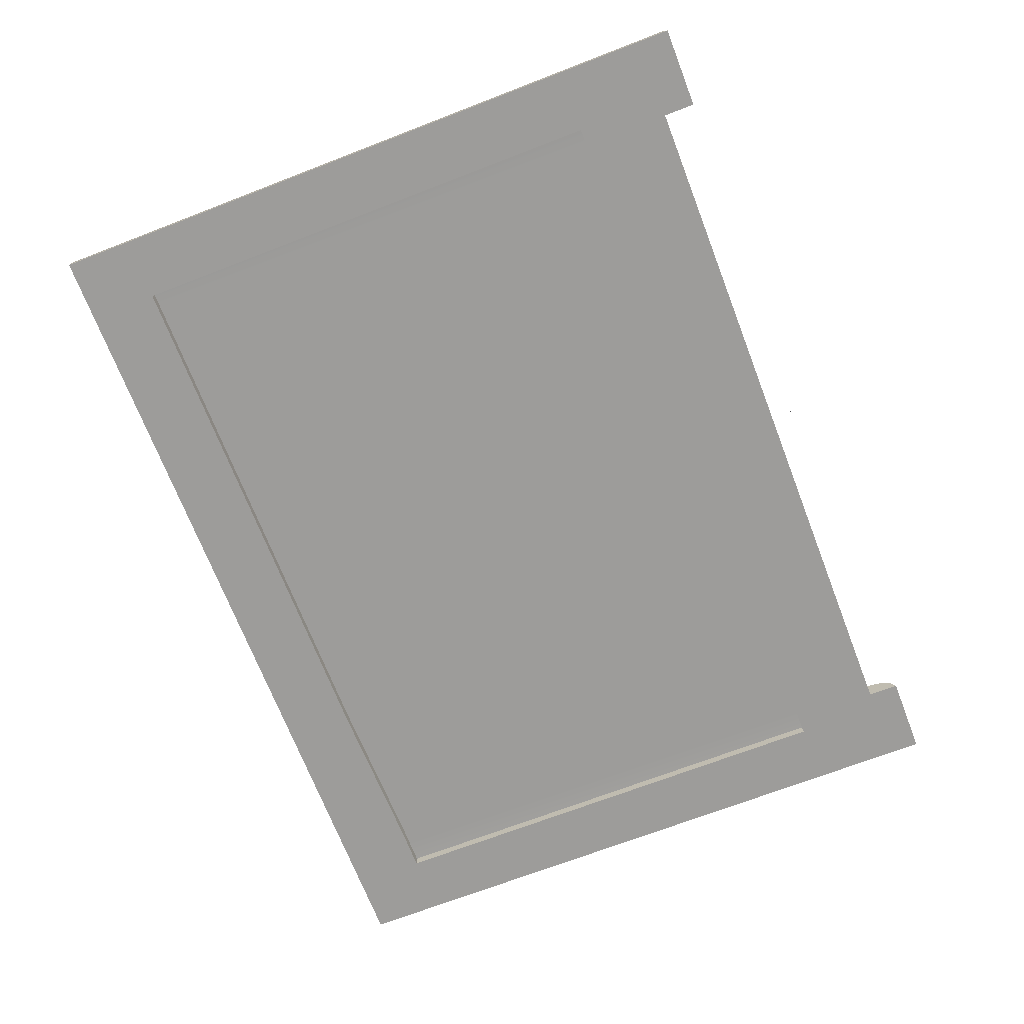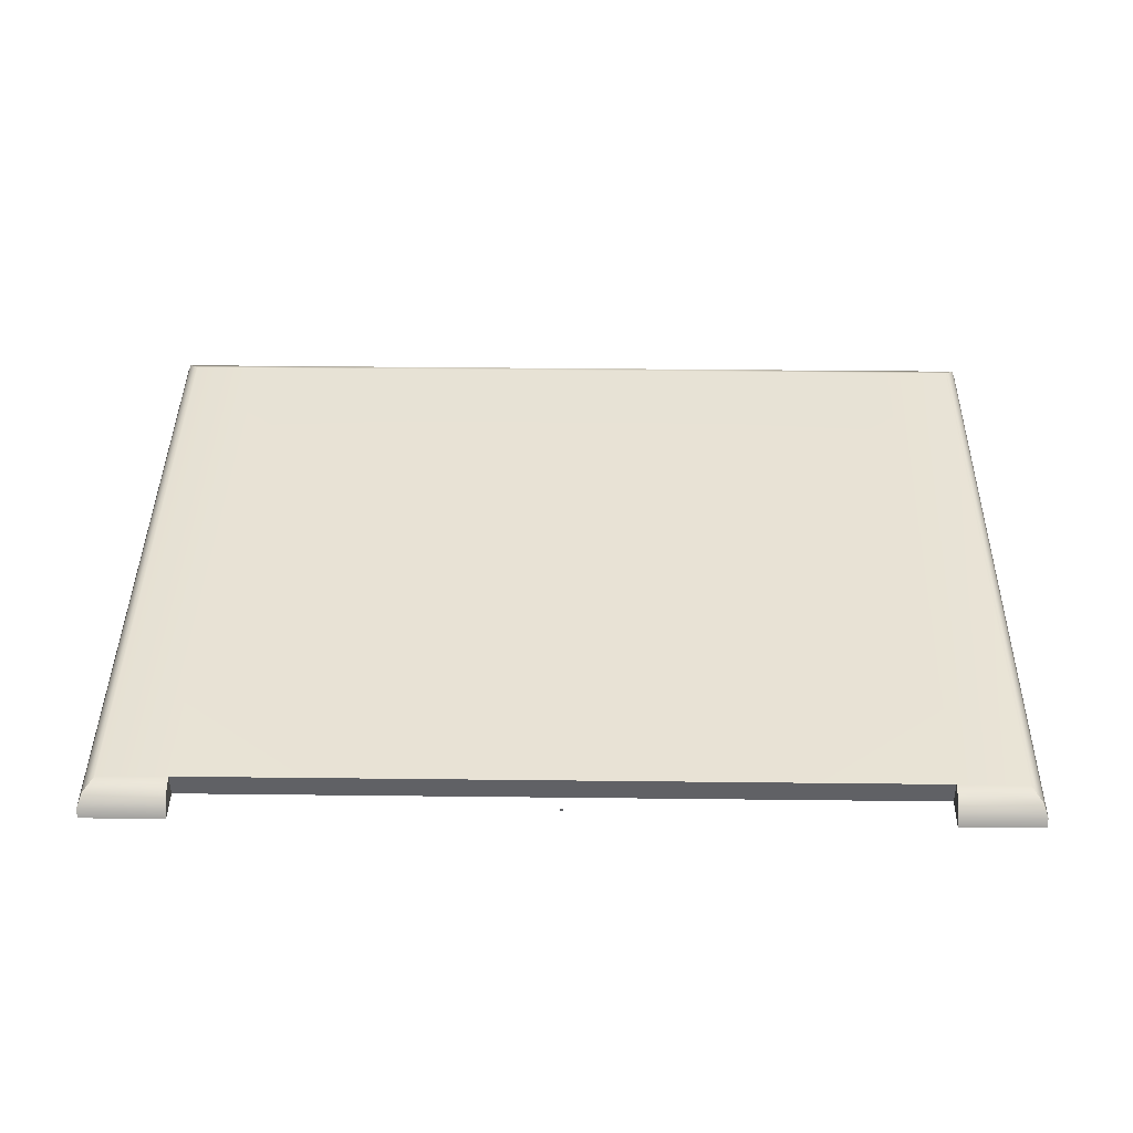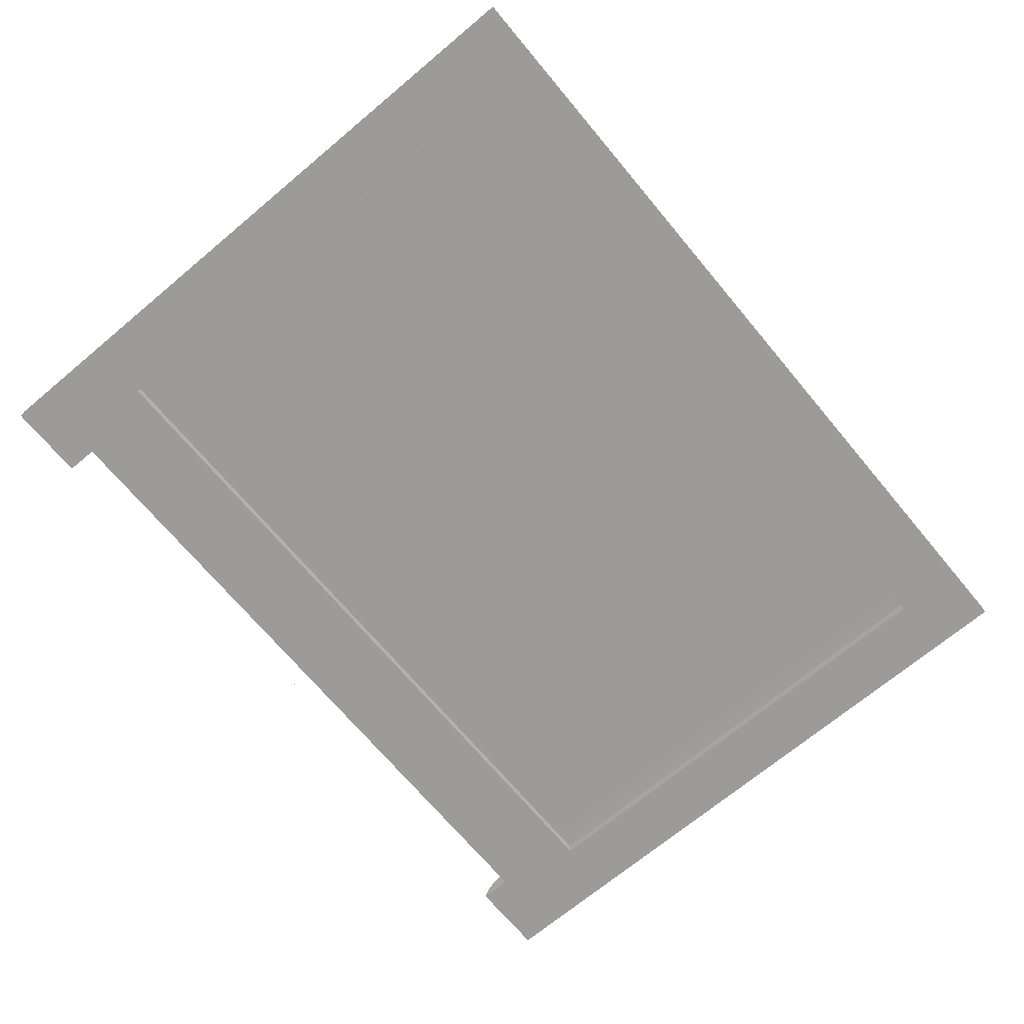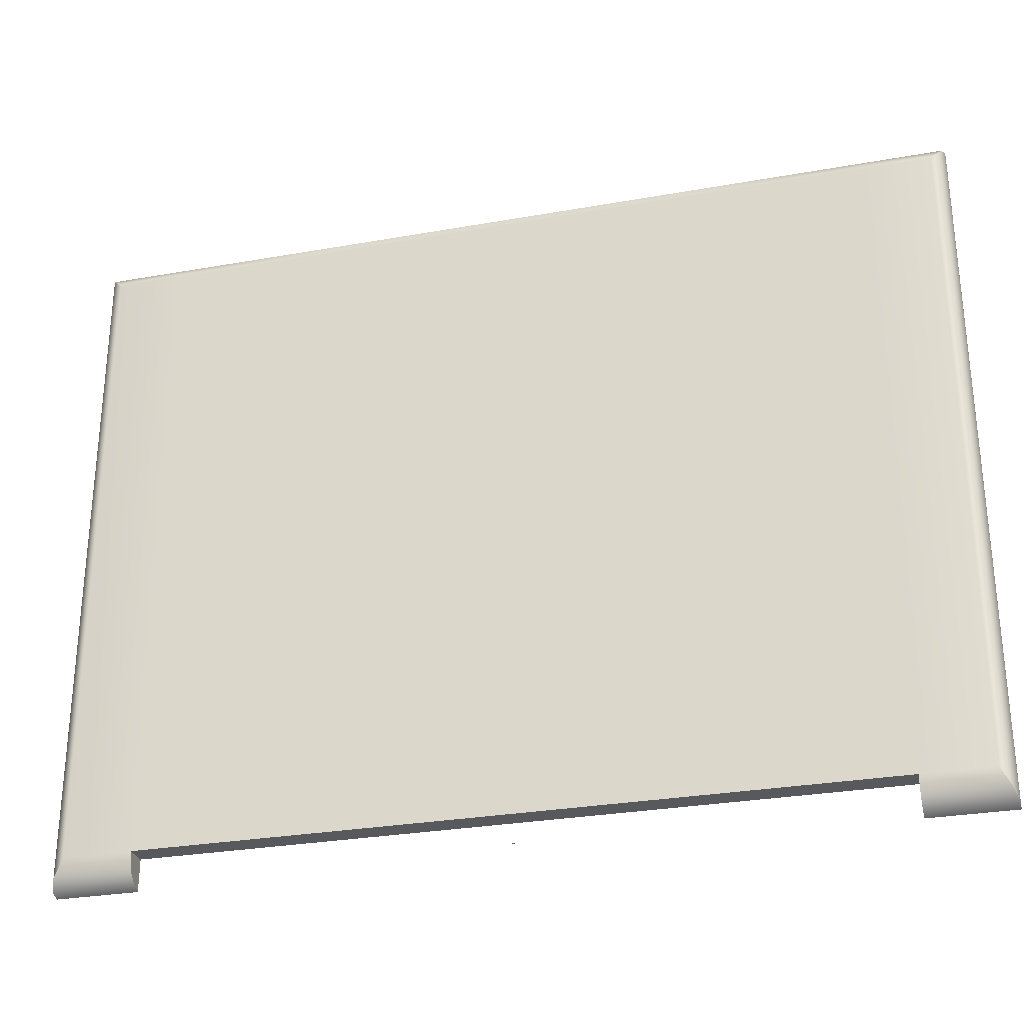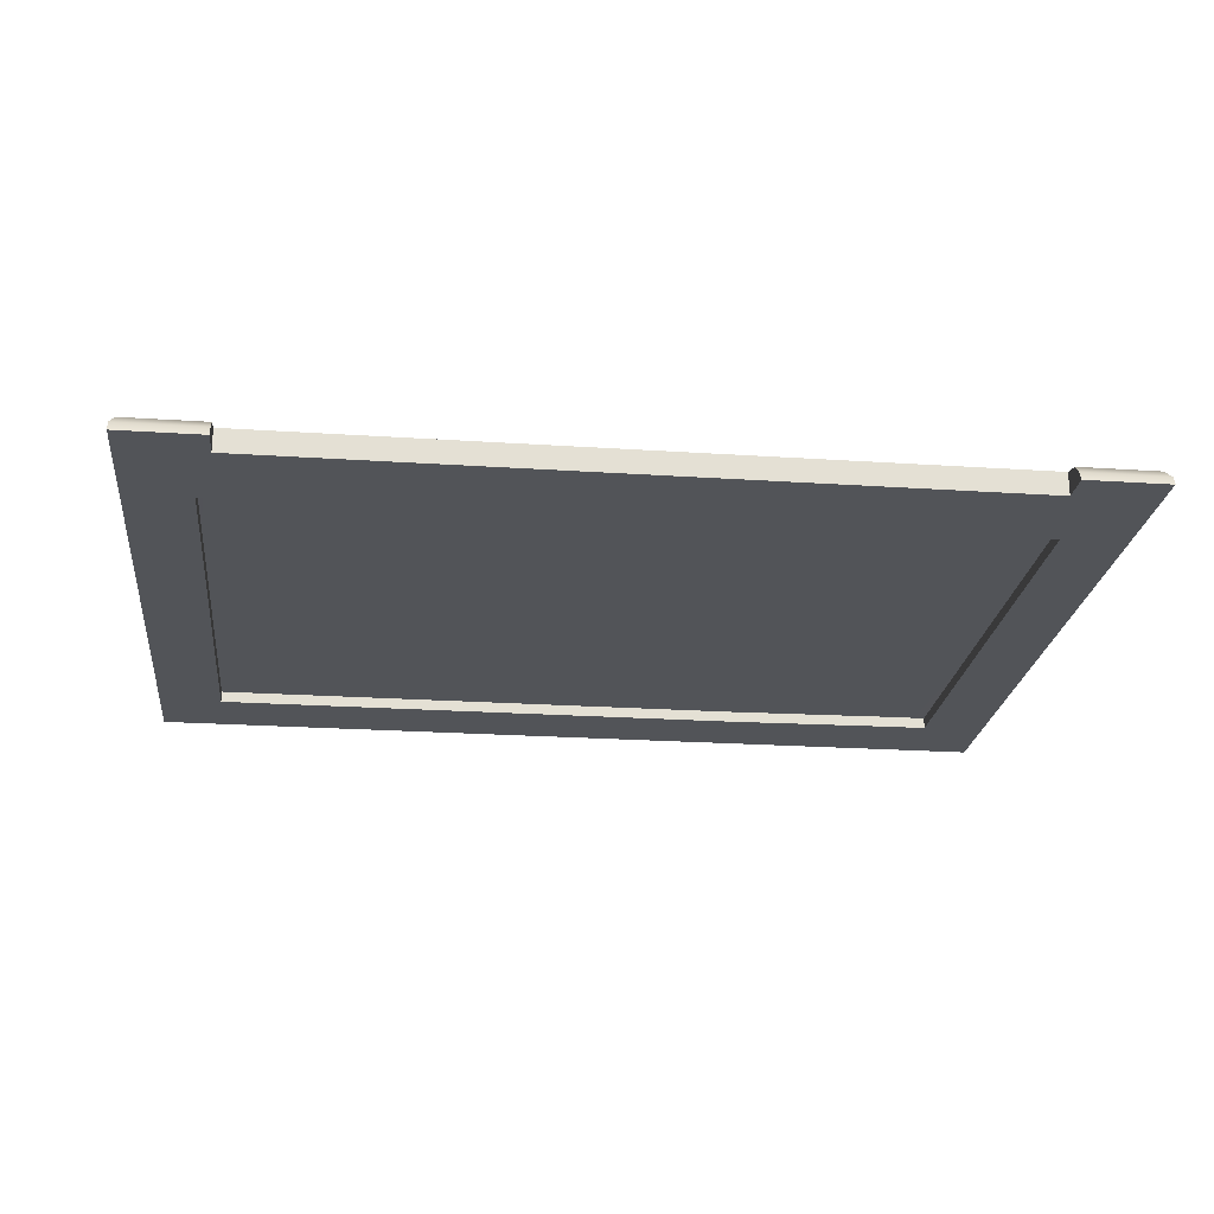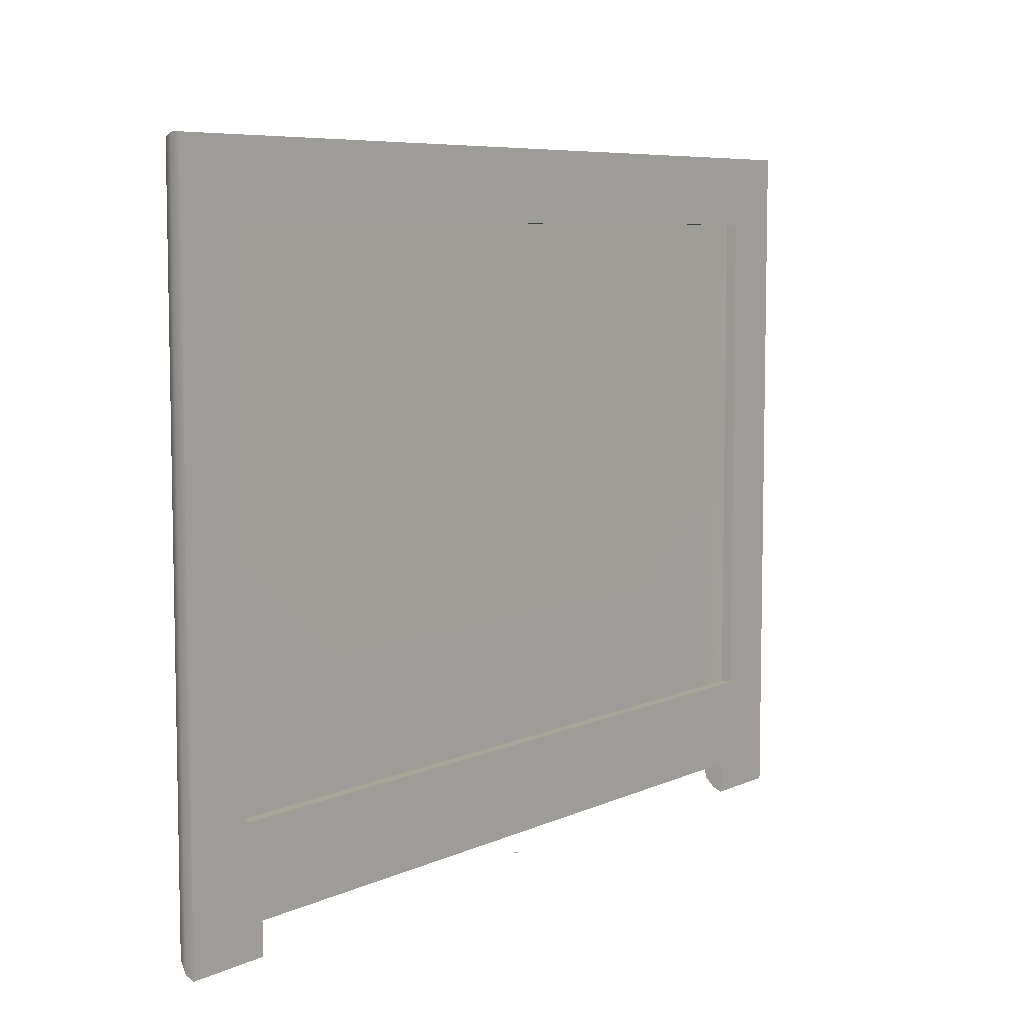
<metadata>
{"format":"obj","ext":"obj","renderer":"f3d","projection":"perspective","resolution":1024,"background":"white","views":[{"elev":-70.1,"azim":111.1,"up":"+Y"},{"elev":40.9,"azim":-179.2,"up":"+Y"},{"elev":-69.9,"azim":-50.1,"up":"+Y"},{"elev":-29.0,"azim":-165.1,"up":"+Z"},{"elev":-22.9,"azim":173.5,"up":"+Y"},{"elev":7.0,"azim":-52.4,"up":"+Z"}]}
</metadata>
<code>
o LidMeshLaptopLid_3_1_GeomSubset_0
v -0.000632 0.1304 -0.1354
v 0.000632 0.1304 -0.1354
v -0.000632 0.1316 -0.1354
v 0.000632 0.1316 -0.1354
v -0.000632 0.1304 -0.1354
v 0.000632 0.1304 -0.1354
v -0.000632 0.1316 -0.1354
v 0.000632 0.1316 -0.1354
v -0.000632 0.1304 -0.1354
v 0.000632 0.1304 -0.1354
v -0.000632 0.1316 -0.1354
v 0.000632 0.1316 -0.1354
v -0.000632 0.1304 -0.1354
v 0.000632 0.1304 -0.1354
v -0.000632 0.1316 -0.1354
v 0.000632 0.1316 -0.1354
v -0.000632 0.1304 -0.1354
v 0.000632 0.1304 -0.1354
v -0.000632 0.1316 -0.1354
v 0.000632 0.1316 -0.1354
v -0.000632 0.1304 -0.1354
v 0.000632 0.1304 -0.1354
v -0.000632 0.1316 -0.1354
v 0.000632 0.1316 -0.1354
v 0.1743 0.1285 -0.1393
v 0.1743 0.1285 0.1318
v 0 0.1285 0.1318
v 0.1492 0.1285 -0.09212
v 0 0.1285 -0.09212
v 0 0.1285 0.1043
v 0.1492 0.1285 0.1043
v 0.1492 0.1329 -0.09212
v 0 0.1329 -0.09212
v 0 0.1329 0.1043
v 0.1492 0.1329 0.1043
v 0.1689 0.1375 -0.1269
v 0.1727 0.136 -0.134
v 0.1743 0.1321 -0.1378
v 0 0.1375 -0.1269
v 0.1743 0.1321 0.1318
v 0.1727 0.136 0.1302
v 0.1689 0.1375 0.1264
v 0 0.1375 0.1264
v 0 0.136 0.1302
v 0 0.1321 0.1318
v 0.06563 0.1329 -0.09212
v 0.1318 0.1329 -0.09212
v 0.1318 0.1329 0.1043
v 0.06563 0.1329 0.1043
v 0.1318 0.1285 0.1043
v 0.06563 0.1285 0.1043
v 0.1422 0.1285 0.1318
v 0.07078 0.1285 0.1318
v 0.1422 0.1321 0.1318
v 0.07078 0.1321 0.1318
v 0.1422 0.136 0.1302
v 0.07078 0.136 0.1302
v 0.1422 0.1375 0.1264
v 0.07078 0.1375 0.1264
v 0.1422 0.1375 -0.1269
v 0.07078 0.1375 -0.1269
v 0.1422 0.136 -0.134
v 0.1422 0.1321 -0.1378
v 0.1422 0.1285 -0.1393
v 0.1318 0.1285 -0.09212
v 0.06563 0.1285 -0.09212
v 0.1422 0.1285 -0.1269
v 0.07078 0.1285 -0.1269
v 0 0.1285 -0.1269
v 0 0.1285 0.1296
v 0.07078 0.1285 0.1296
v 0.1422 0.1285 0.1296
v 0.1719 0.1285 0.1296
v 0.1719 0.1285 -0.1269
v -0.1743 0.1285 -0.1393
v -0.1743 0.1285 0.1318
v -0.1492 0.1285 -0.09212
v -0.1492 0.1285 0.1028
v -0.1492 0.1329 -0.09212
v -0.1492 0.1329 0.1028
v -0.1689 0.1375 -0.1269
v -0.1727 0.136 -0.134
v -0.1743 0.1321 -0.1378
v -0.1743 0.1321 0.1318
v -0.1727 0.136 0.1302
v -0.1689 0.1375 0.1264
v -0.06563 0.1329 -0.09212
v -0.1318 0.1329 -0.09212
v -0.1318 0.1329 0.1028
v -0.06563 0.1329 0.1043
v -0.1318 0.1285 0.1028
v -0.06563 0.1285 0.1043
v -0.1422 0.1285 0.1318
v -0.07078 0.1285 0.1318
v -0.1422 0.1321 0.1318
v -0.07078 0.1321 0.1318
v -0.1422 0.136 0.1302
v -0.07078 0.136 0.1302
v -0.1422 0.1375 0.1264
v -0.07078 0.1375 0.1264
v -0.1422 0.1375 -0.1269
v -0.07078 0.1375 -0.1269
v -0.1422 0.136 -0.134
v -0.1422 0.1321 -0.1378
v -0.1422 0.1285 -0.1393
v -0.1318 0.1285 -0.09212
v -0.06563 0.1285 -0.09212
v -0.1422 0.1285 -0.1269
v -0.07078 0.1285 -0.1269
v -0.07078 0.1285 0.1296
v -0.1422 0.1285 0.1296
v -0.1719 0.1285 0.1296
v -0.1719 0.1285 -0.1269
v 0.1422 0.133 -0.1269
v 0.07078 0.133 -0.1269
v 0 0.1333 -0.1269
v -0.07078 0.1333 -0.1269
v -0.1422 0.133 -0.1269
v 0.04354 0.1388 -0.04214
v -0.04354 0.1388 -0.04214
v 0.04354 0.1388 0.04918
v -0.04354 0.1388 0.04918
v 0.1492 0.1327 -0.09212
v 0 0.1327 -0.09212
v 0 0.1327 0.1043
v 0.1492 0.1327 0.1043
v 0.06563 0.1327 -0.09212
v 0.1318 0.1327 -0.09212
v 0.1318 0.1327 0.1043
v 0.06563 0.1327 0.1043
v -0.1492 0.1327 -0.09212
v -0.1492 0.1327 0.1028
v -0.06563 0.1327 -0.09212
v -0.1318 0.1327 -0.09212
v -0.1318 0.1327 0.1028
v -0.06563 0.1327 0.1043
f 1 2 4 3
f 73 31 28 74
f 31 35 32 28
f 40 26 25 38
f 36 42 41 37
f 37 41 40 38
f 46 66 65 47
f 48 50 51 49
f 50 72 71 51
f 52 54 55 53
f 54 56 57 55
f 56 58 59 57
f 58 60 61 59
f 67 65 66 68
f 74 28 65 67
f 72 50 31 73
f 28 32 47 65
f 50 48 35 31
f 42 58 56 41
f 41 56 54 40
f 38 25 64 63
f 26 40 54 52
f 42 36 60 58
f 38 63 62 37
f 37 62 60 36
f 30 34 49 51
f 70 30 51 71
f 55 45 27 53
f 57 44 45 55
f 59 43 44 57
f 61 39 43 59
f 66 29 69 68
f 46 33 29 66
f 27 70 71 53
f 72 52 53 71
f 52 72 73 26
f 26 73 74 25
f 25 74 67 64
f 60 114 115 61
f 67 114 63 64
f 112 113 77 78
f 78 77 79 80
f 84 83 75 76
f 81 82 85 86
f 82 83 84 85
f 87 88 106 107
f 89 90 92 91
f 91 92 110 111
f 93 94 96 95
f 95 96 98 97
f 97 98 100 99
f 99 100 102 101
f 108 109 107 106
f 113 108 106 77
f 111 112 78 91
f 77 106 88 79
f 91 78 80 89
f 86 85 97 99
f 85 84 95 97
f 83 104 105 75
f 76 93 95 84
f 86 99 101 81
f 83 82 103 104
f 82 81 101 103
f 30 92 90 34
f 70 110 92 30
f 96 94 27 45
f 98 96 45 44
f 100 98 44 43
f 102 100 43 39
f 107 109 69 29
f 87 107 29 33
f 27 94 110 70
f 111 110 94 93
f 93 76 112 111
f 76 75 113 112
f 75 105 108 113
f 108 105 104 118
f 101 102 117 118
f 102 39 116 117
f 39 61 115 116
f 114 67 68 115
f 116 115 68 69
f 117 116 69 109
f 118 117 109 108
f 63 114 60 62
f 118 104 103 101

</code>
